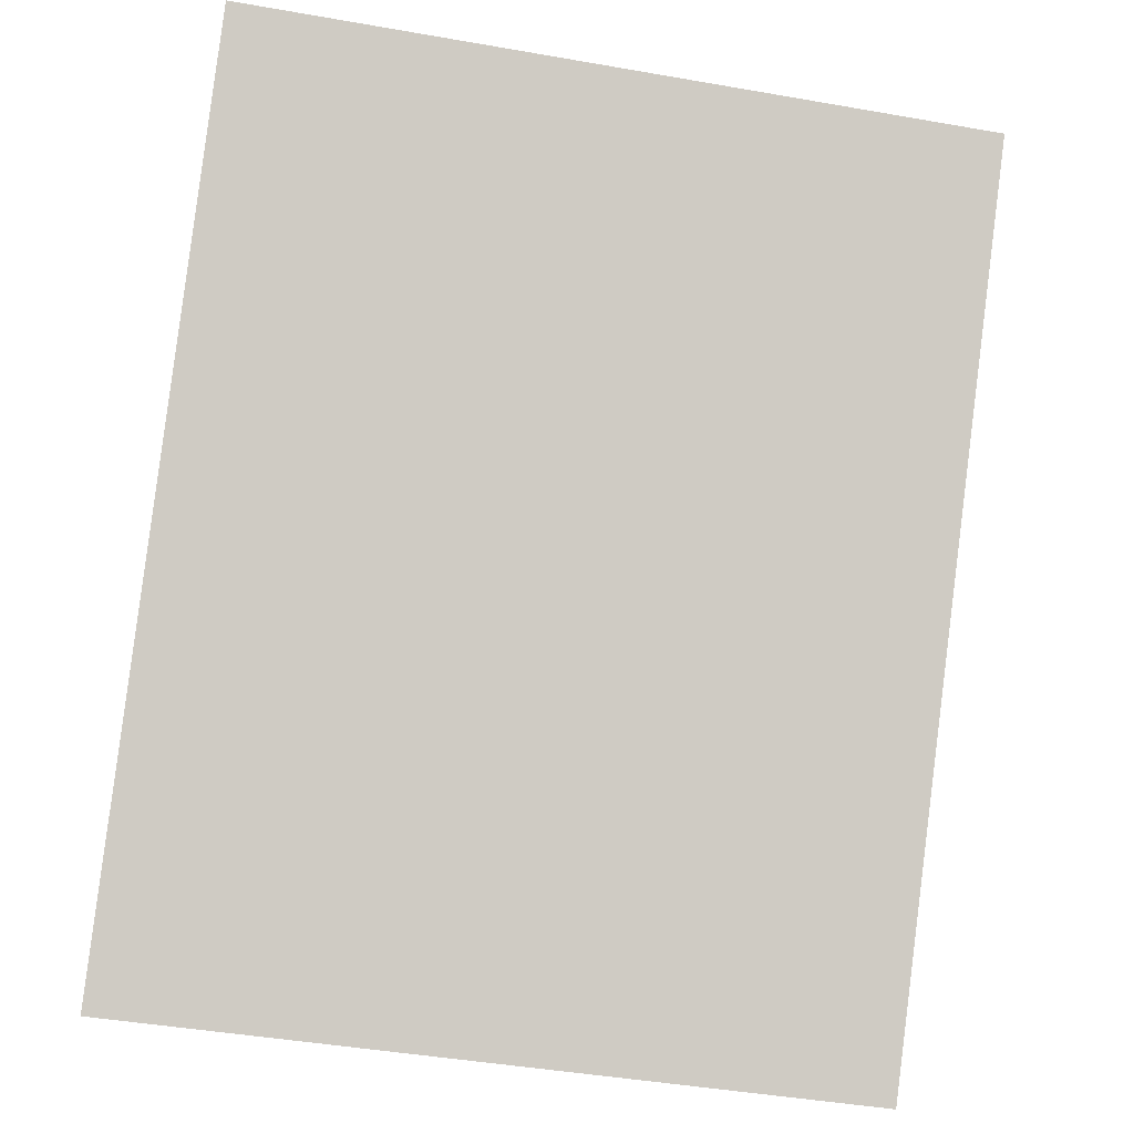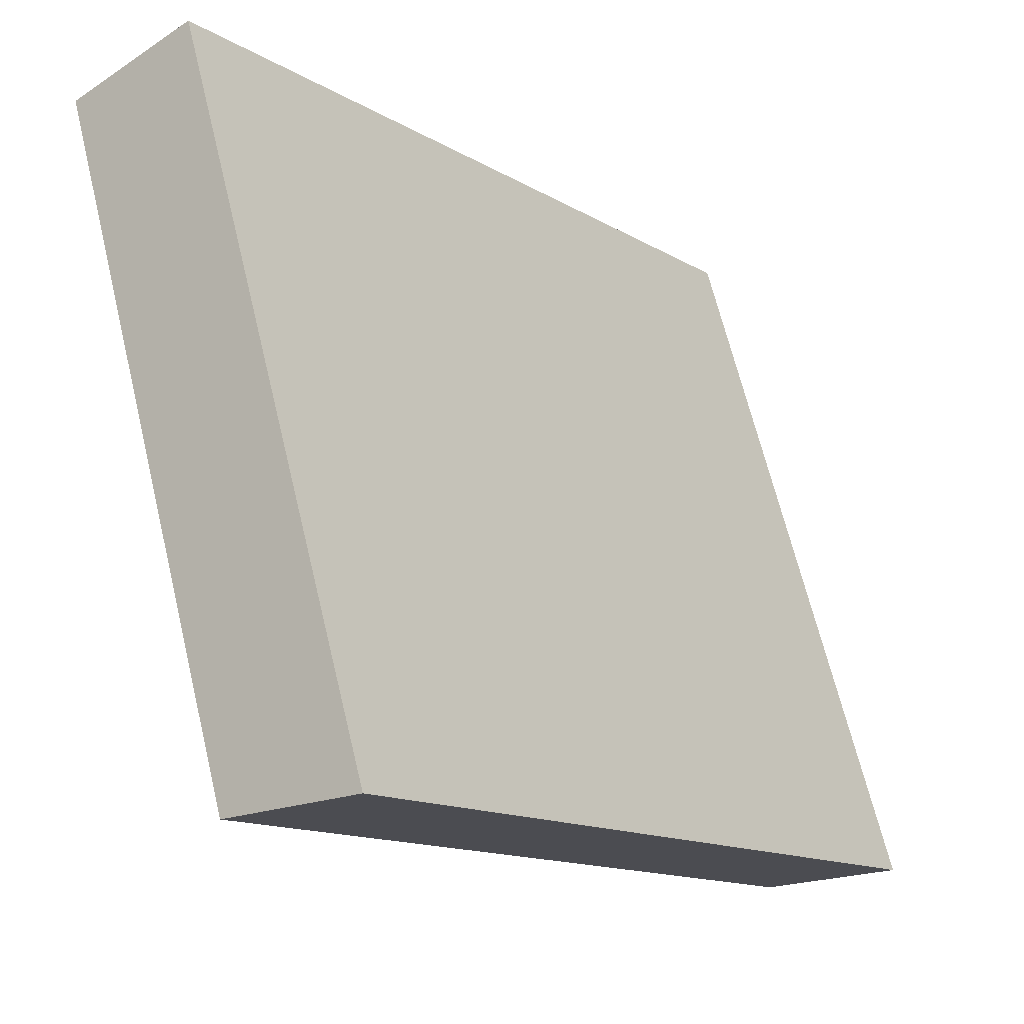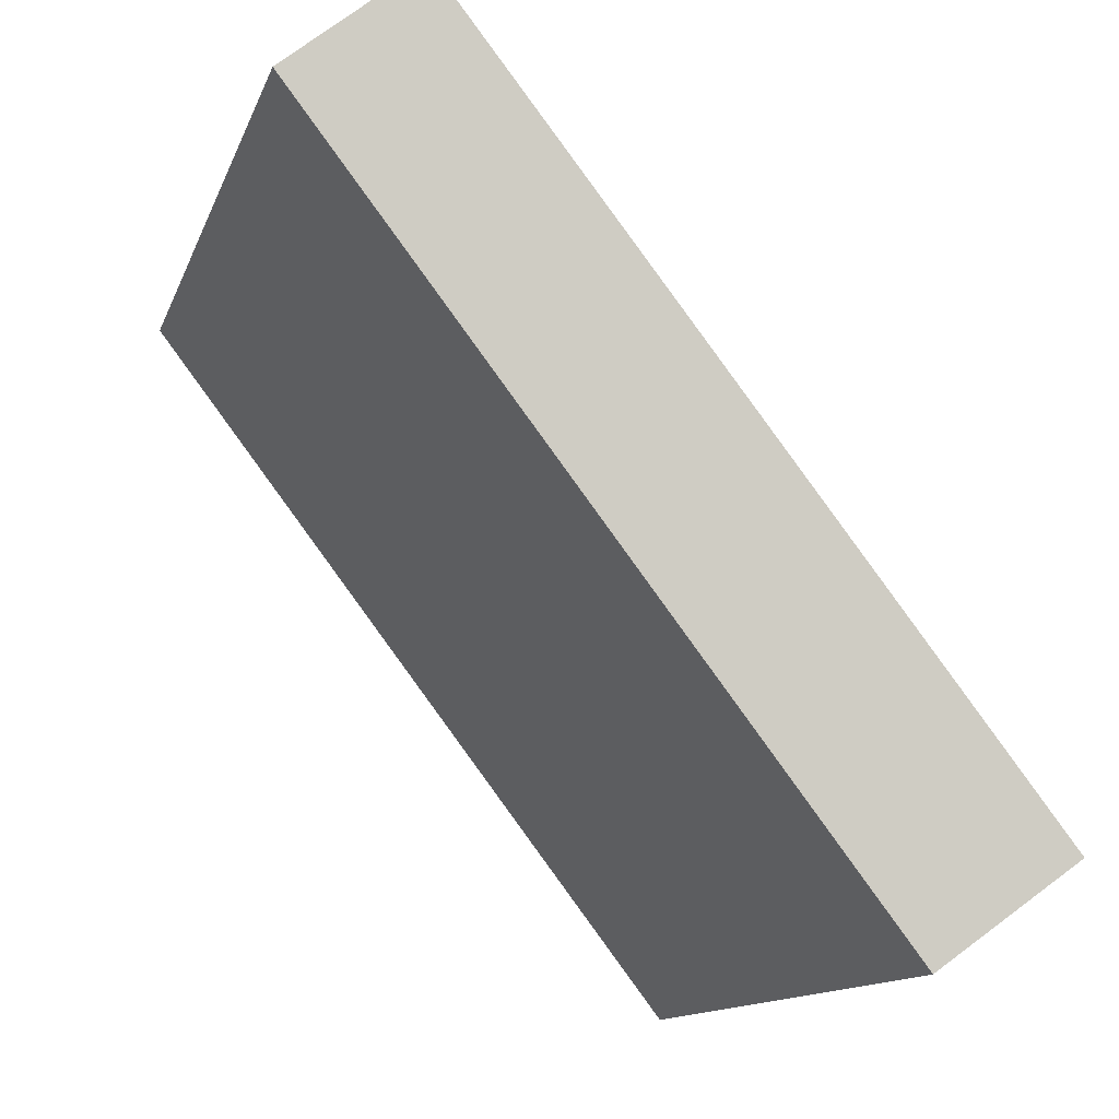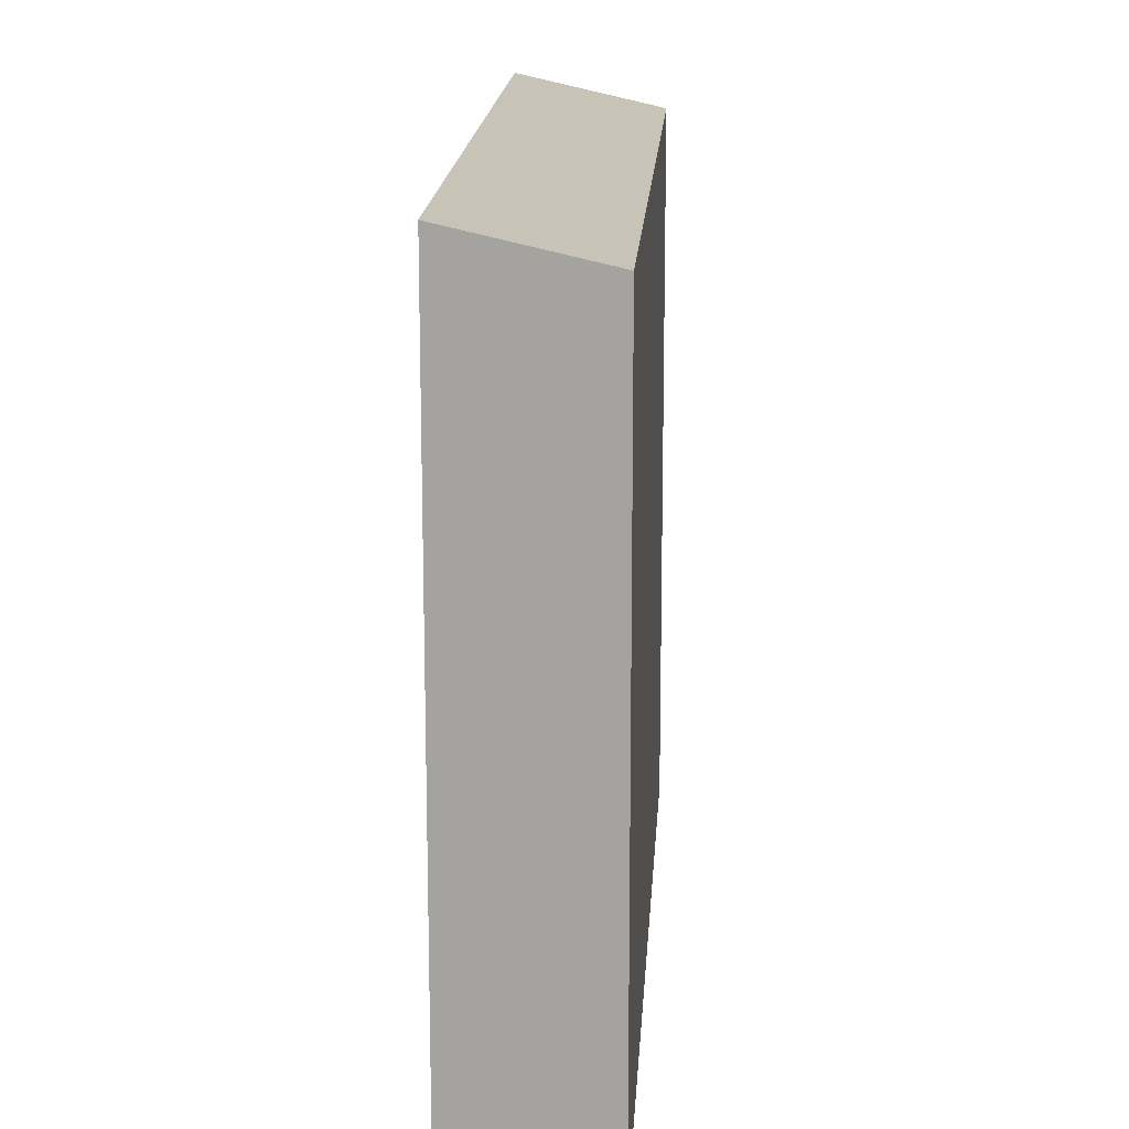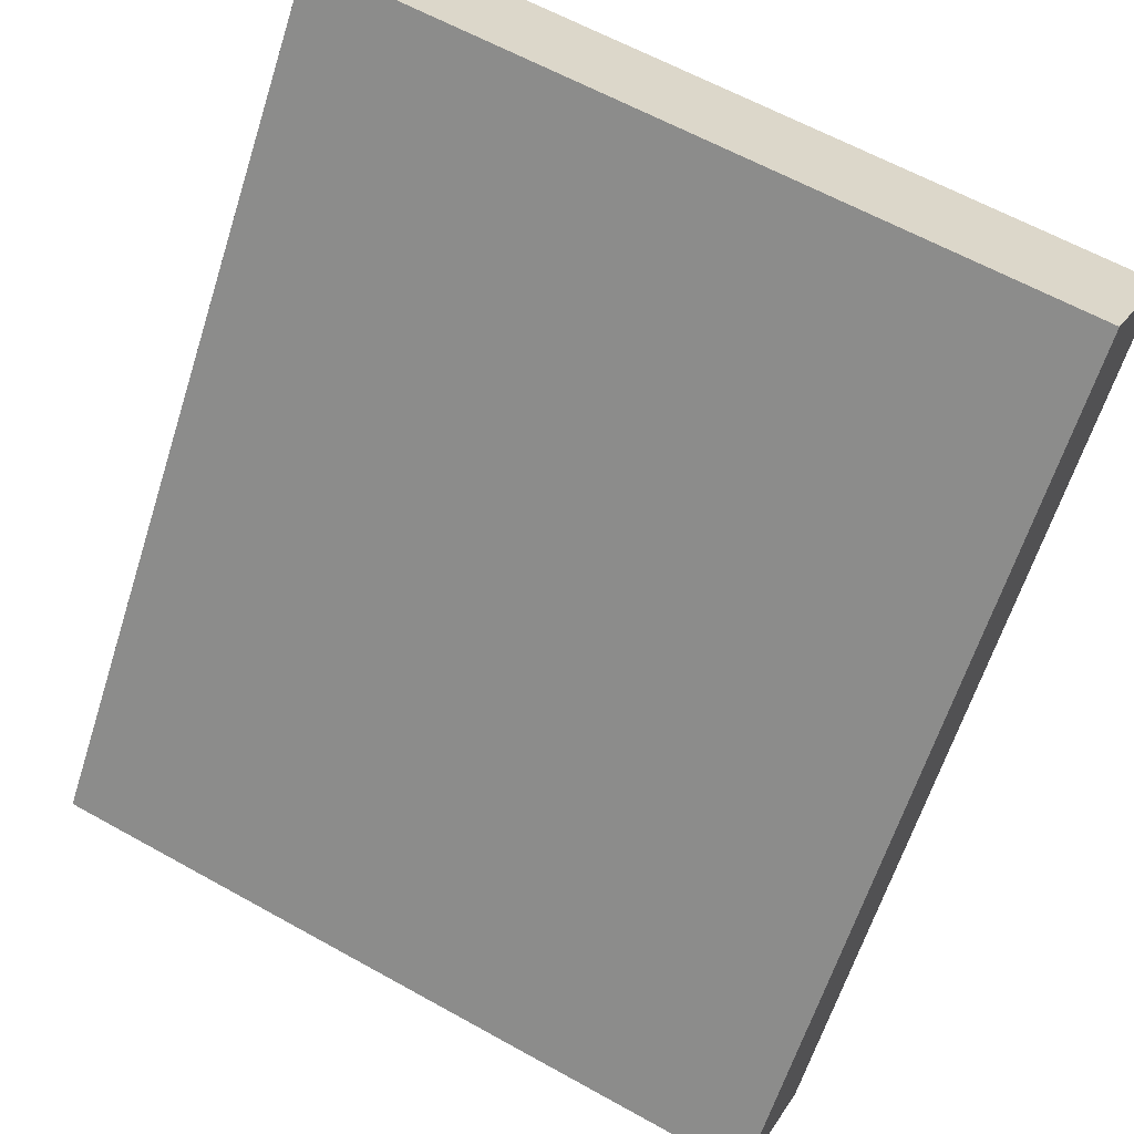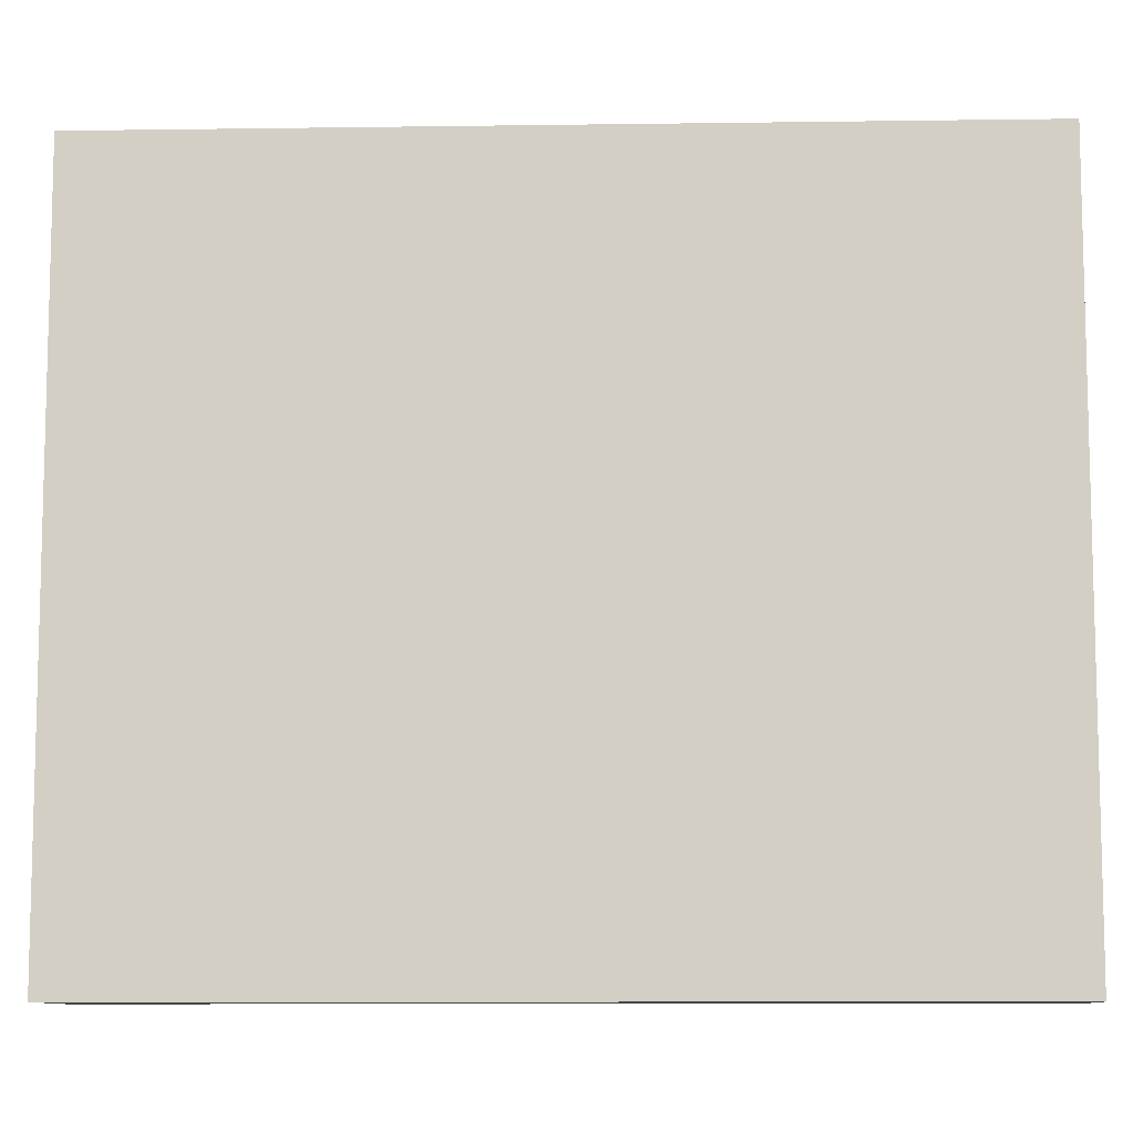
<metadata>
{"format":"obj","ext":"obj","renderer":"f3d","projection":"perspective","resolution":1024,"background":"white","views":[{"elev":-43.1,"azim":78.2,"up":"+Z"},{"elev":66.6,"azim":166.4,"up":"+Z"},{"elev":-12.7,"azim":164.6,"up":"+Z"},{"elev":16.3,"azim":41.0,"up":"+Y"},{"elev":61.7,"azim":-60.4,"up":"+Z"},{"elev":-9.4,"azim":-50.1,"up":"+Y"}]}
</metadata>
<code>
v  0.014 13.49 -0.01
v  8.7 12.89 6.881
v  2.134 12.89 -1.65
v  9.772 13.49 12.62
v  11.89 12.89 11.02
v  9.756 13.49 12.63
v  0 13.5 8.265e-16
v  0.014 6.123e-19 -0.01
v  2.134 1.01e-16 -1.65
v  0 0 0
v  9.756 -7.735e-16 12.63
v  11.89 -6.748e-16 11.02
v  9.772 -7.728e-16 12.62
v  8.7 -4.213e-16 6.881
g defaultobject
f 1 2 3
f 2 1 4
f 2 4 5
f 6 1 7
f 1 6 4
f 3 8 1
f 8 3 9
f 1 10 7
f 10 1 8
f 10 6 7
f 6 10 11
f 11 4 6
f 4 11 5
f 5 11 12
f 12 11 13
f 2 9 3
f 9 2 5
f 9 5 14
f 14 5 12
f 8 11 10
f 11 8 9
f 11 9 14
f 11 14 12
f 11 12 13

</code>
